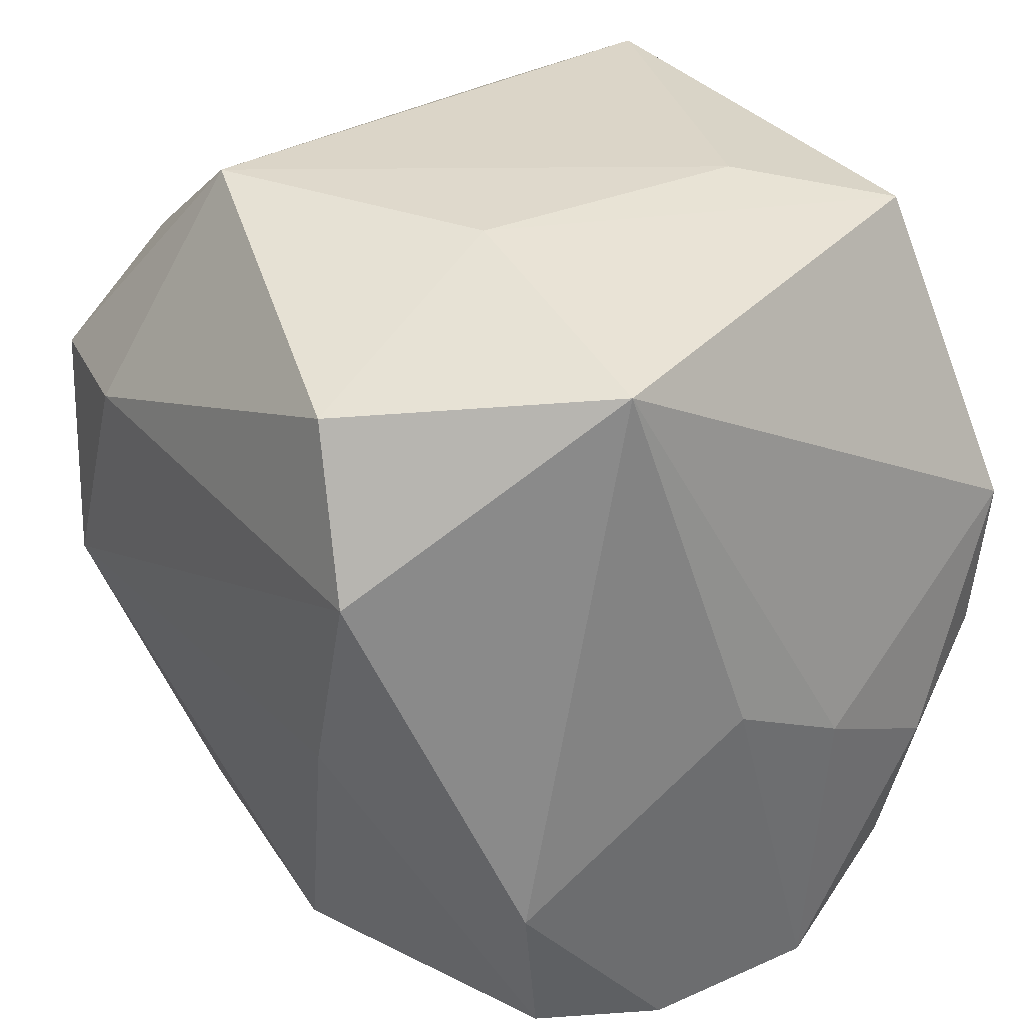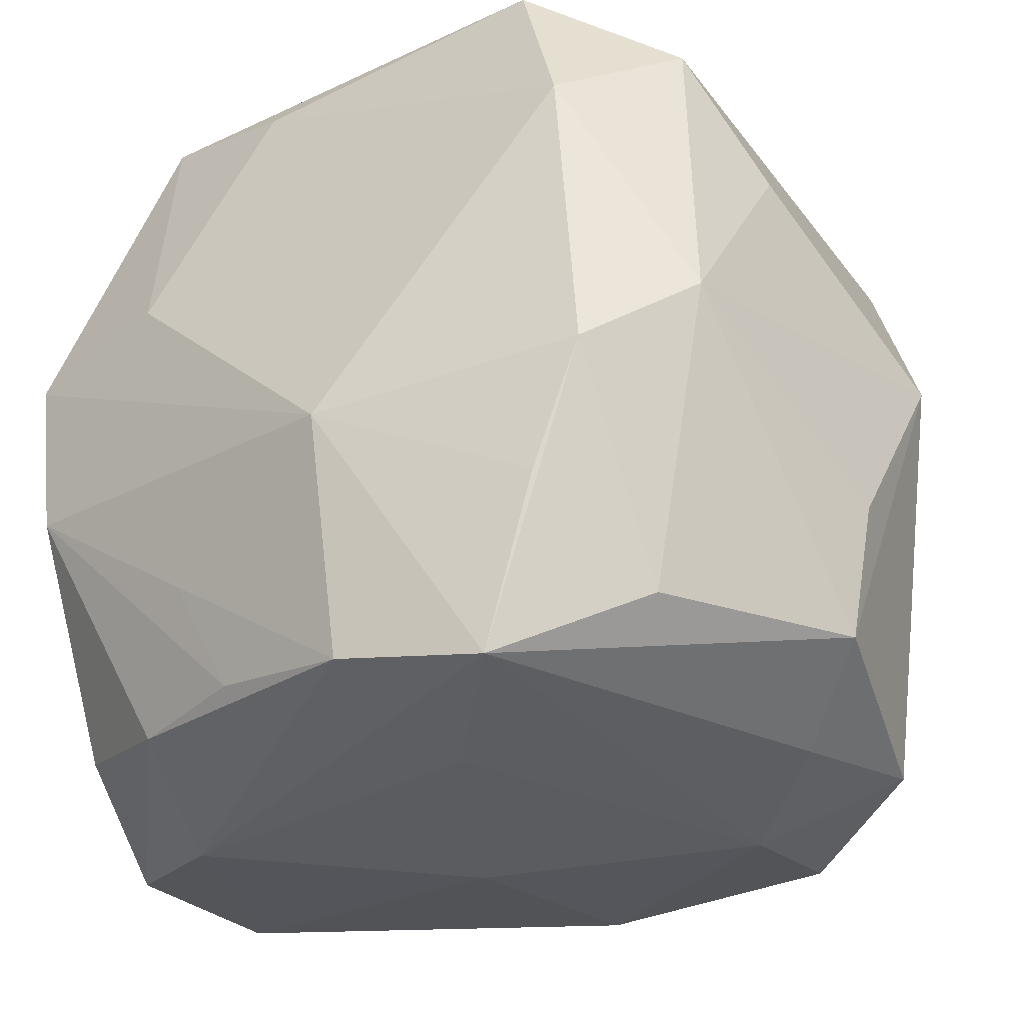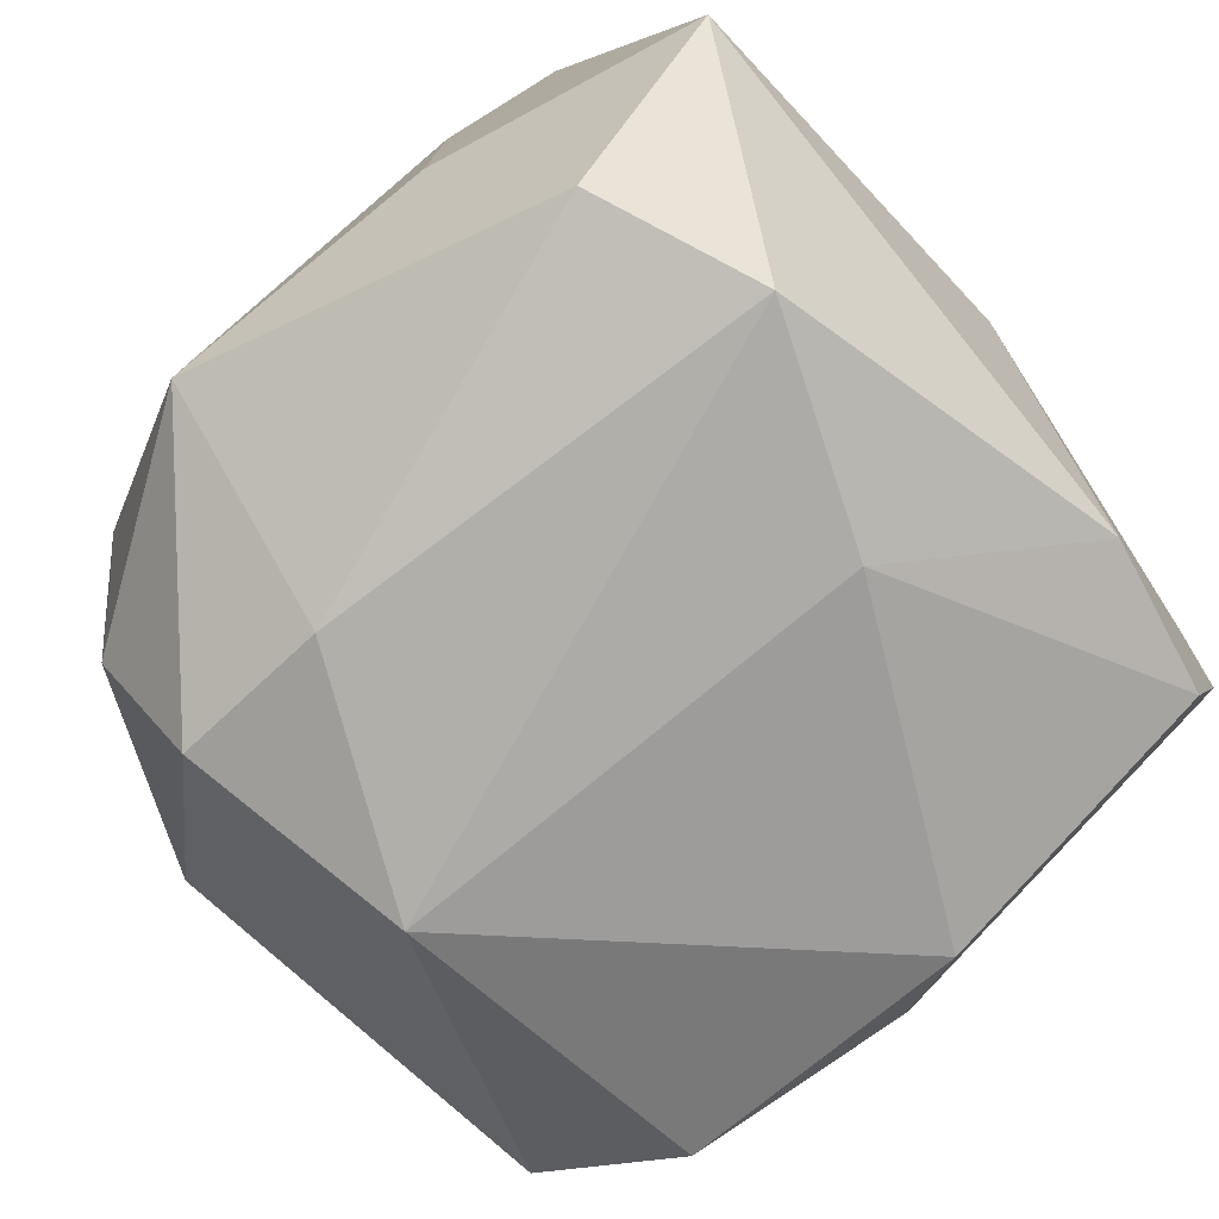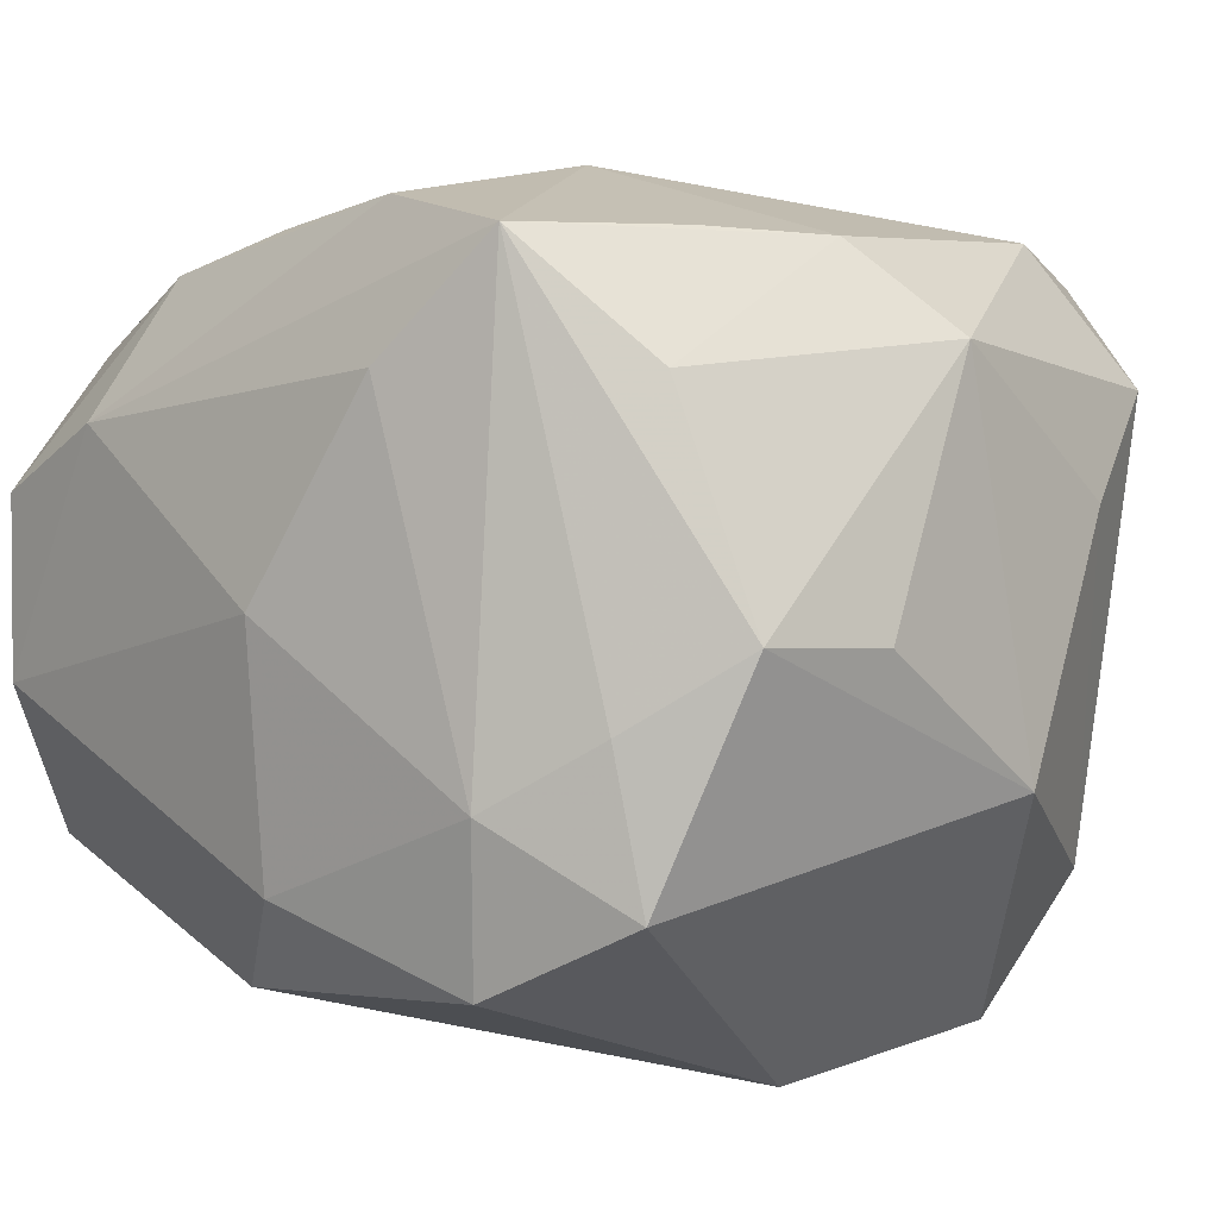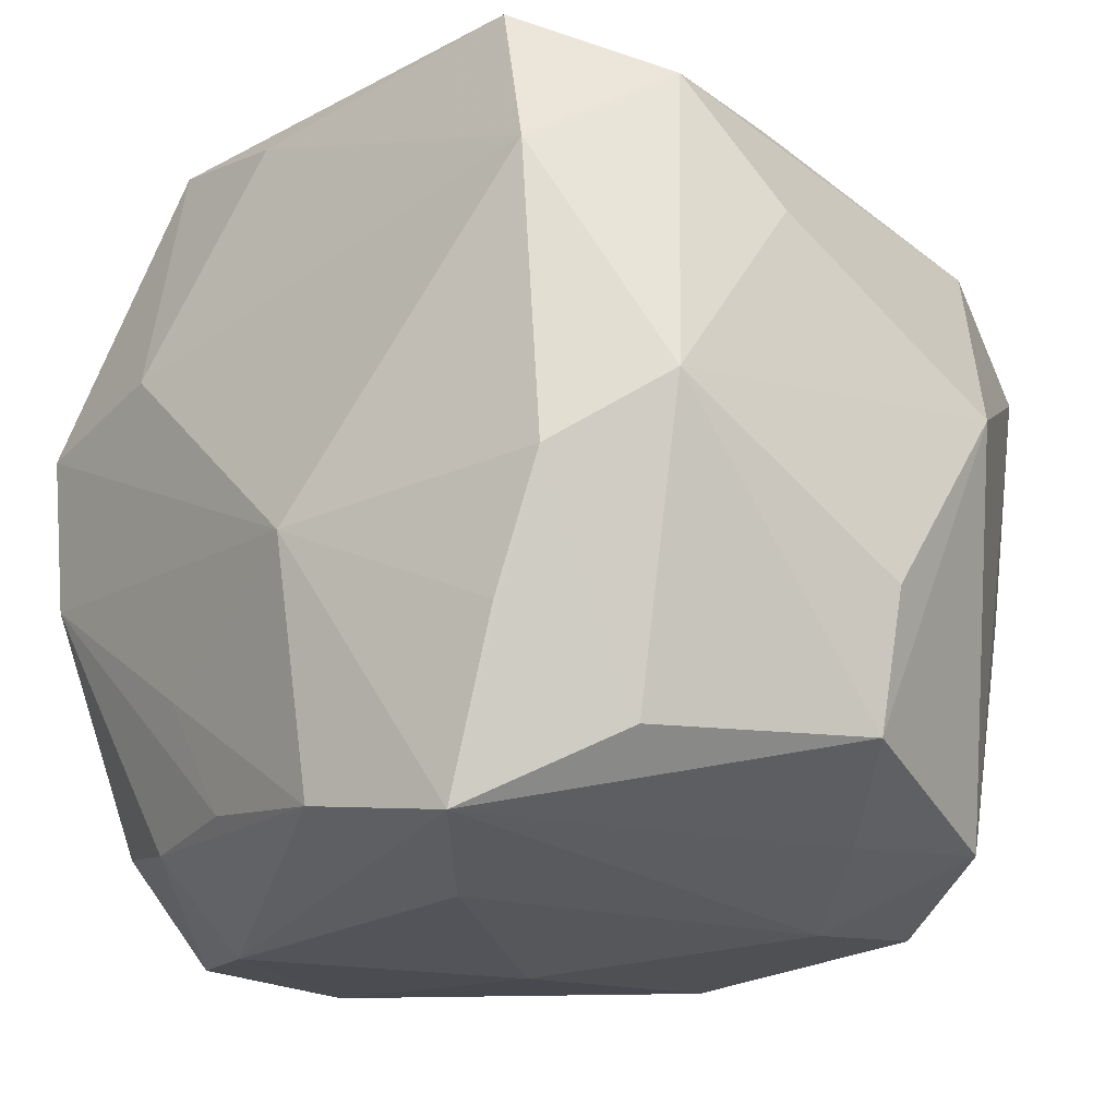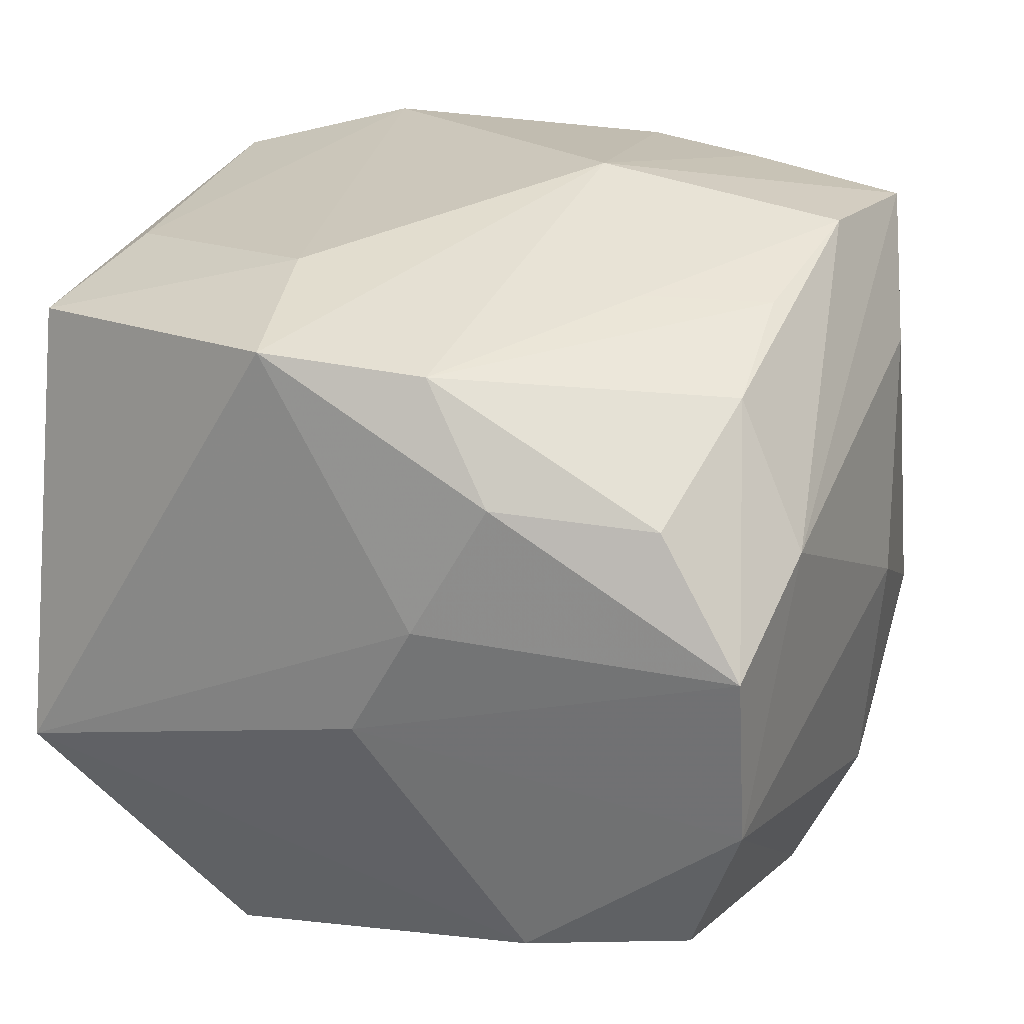
<metadata>
{"format":"obj","ext":"obj","renderer":"f3d","projection":"perspective","resolution":1024,"background":"white","views":[{"elev":32.3,"azim":-122.3,"up":"+Y"},{"elev":-27.6,"azim":35.3,"up":"+Y"},{"elev":-76.9,"azim":-141.8,"up":"+Z"},{"elev":5.8,"azim":43.2,"up":"+Z"},{"elev":-18.8,"azim":44.9,"up":"+Y"},{"elev":29.5,"azim":-69.0,"up":"+Z"}]}
</metadata>
<code>
v -0.02129 -0.03364 0.01485
v 7.76e-06 -0.03501 -0.01812
v 0.009982 -0.03376 0.01946
v -0.03062 0.008586 0.02922
v -0.01165 -0.01667 0.03013
v 0.03456 0.0007168 0.02131
v -0.03531 -0.005989 0.009308
v -0.01055 0.03506 0.0141
v 0.02914 0.02235 -0.01996
v 0.005341 -0.007564 0.03395
v 0.03107 0.02716 0.017
v 0.01256 0.01641 -0.0339
v 0.03763 -0.01164 0.0007037
v -0.03336 -0.01509 -0.02044
v 0.03449 0.01721 0.008898
v 0.01918 -0.03046 0.02918
v -0.02924 -0.005181 0.02886
v -0.03107 -0.02873 -0.01791
v 0.02108 -0.003508 -0.0339
v 0.01835 -0.03234 -0.02322
v -0.03286 -0.03232 0.009113
v -0.01668 0.01145 0.03096
v 0.02866 -0.02423 0.01956
v -0.0202 0.03357 0.02435
v 0.01982 -0.03394 -0.01007
v -0.006808 -0.0265 0.02906
v -0.009967 0.03506 -0.009616
v 0.02851 0.0277 0.004122
v 0.02757 -0.005192 0.02846
v 0.02774 0.02583 -0.008638
v 0.03775 0.004664 -0.01101
v -0.0328 0.03109 -0.01083
v -0.02533 0.01538 -0.03207
v -0.006327 -0.03096 -0.02605
v -0.03015 -0.02474 0.01955
v -0.01923 0.02862 -0.03002
v 0.0281 -0.02922 -0.004501
v -0.01799 -0.0273 0.02576
v -0.03558 -0.0007539 -0.0008397
v 0.03604 -0.02325 0.001587
v -0.000195 -0.03634 0.002253
v 0.02566 0.0151 -0.03129
v -0.01864 -0.003155 -0.03111
v -0.007035 0.031 0.02638
v -0.03222 -0.03297 -0.005683
v -0.03332 -0.01176 0.0205
v 0.01983 0.03358 0.02483
v 0.006379 -0.02838 0.03132
v 0.0236 -0.01606 0.0291
v 0.03031 -0.02818 -0.01687
v 0.02534 0.01989 0.02825
v 0.01154 0.03506 -0.02208
f 7 32 39
f 27 32 24
f 44 47 24
f 10 16 49
f 24 47 8
f 8 27 24
f 8 47 52
f 52 27 8
f 47 44 51
f 52 47 11
f 47 51 11
f 14 45 39
f 39 32 14
f 32 33 14
f 22 44 24
f 10 51 22
f 22 51 44
f 48 16 10
f 39 45 21
f 21 7 39
f 28 30 52
f 52 11 28
f 52 30 9
f 9 42 52
f 11 15 9
f 30 28 9
f 9 28 11
f 36 33 32
f 36 27 52
f 32 27 36
f 19 33 12
f 12 42 19
f 33 36 12
f 52 42 12
f 12 36 52
f 6 11 51
f 6 15 11
f 19 42 50
f 43 14 33
f 43 33 19
f 19 34 43
f 4 22 24
f 4 17 10
f 10 22 4
f 24 32 4
f 32 7 4
f 10 17 5
f 5 48 10
f 31 9 15
f 31 6 13
f 15 6 31
f 42 9 31
f 31 50 42
f 23 6 29
f 29 49 16
f 16 23 29
f 29 6 51
f 10 49 29
f 29 51 10
f 13 6 40
f 40 6 23
f 40 31 13
f 50 31 40
f 40 23 16
f 20 34 19
f 19 50 20
f 14 43 18
f 18 43 34
f 45 14 18
f 18 34 45
f 17 4 46
f 7 21 46
f 46 4 7
f 37 40 16
f 50 40 37
f 2 41 45
f 34 20 2
f 45 34 2
f 25 3 41
f 41 2 25
f 25 2 20
f 16 3 25
f 25 37 16
f 25 20 50
f 50 37 25
f 48 38 1
f 1 38 21
f 16 48 1
f 1 3 16
f 41 3 1
f 45 41 1
f 1 21 45
f 48 5 26
f 26 38 48
f 26 5 17
f 17 38 26
f 35 38 17
f 21 38 35
f 17 46 35
f 35 46 21

</code>
